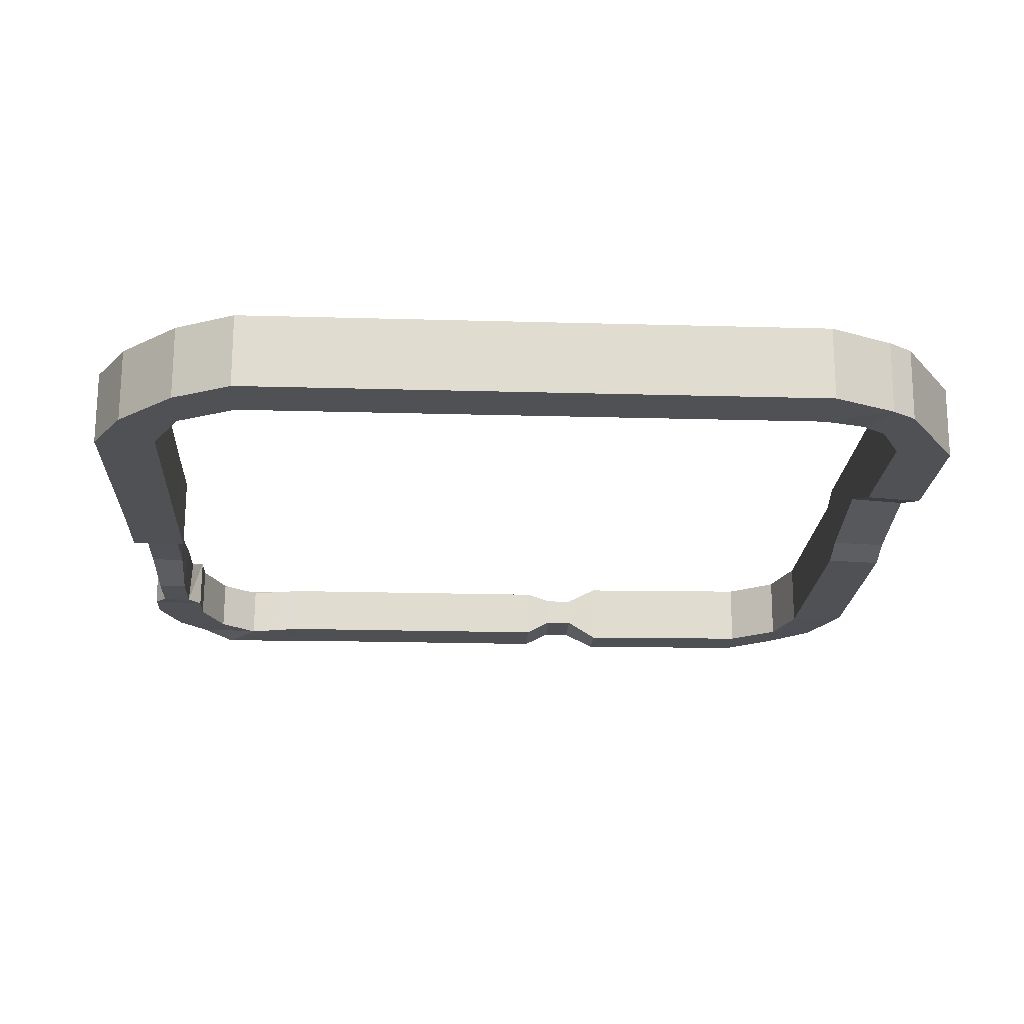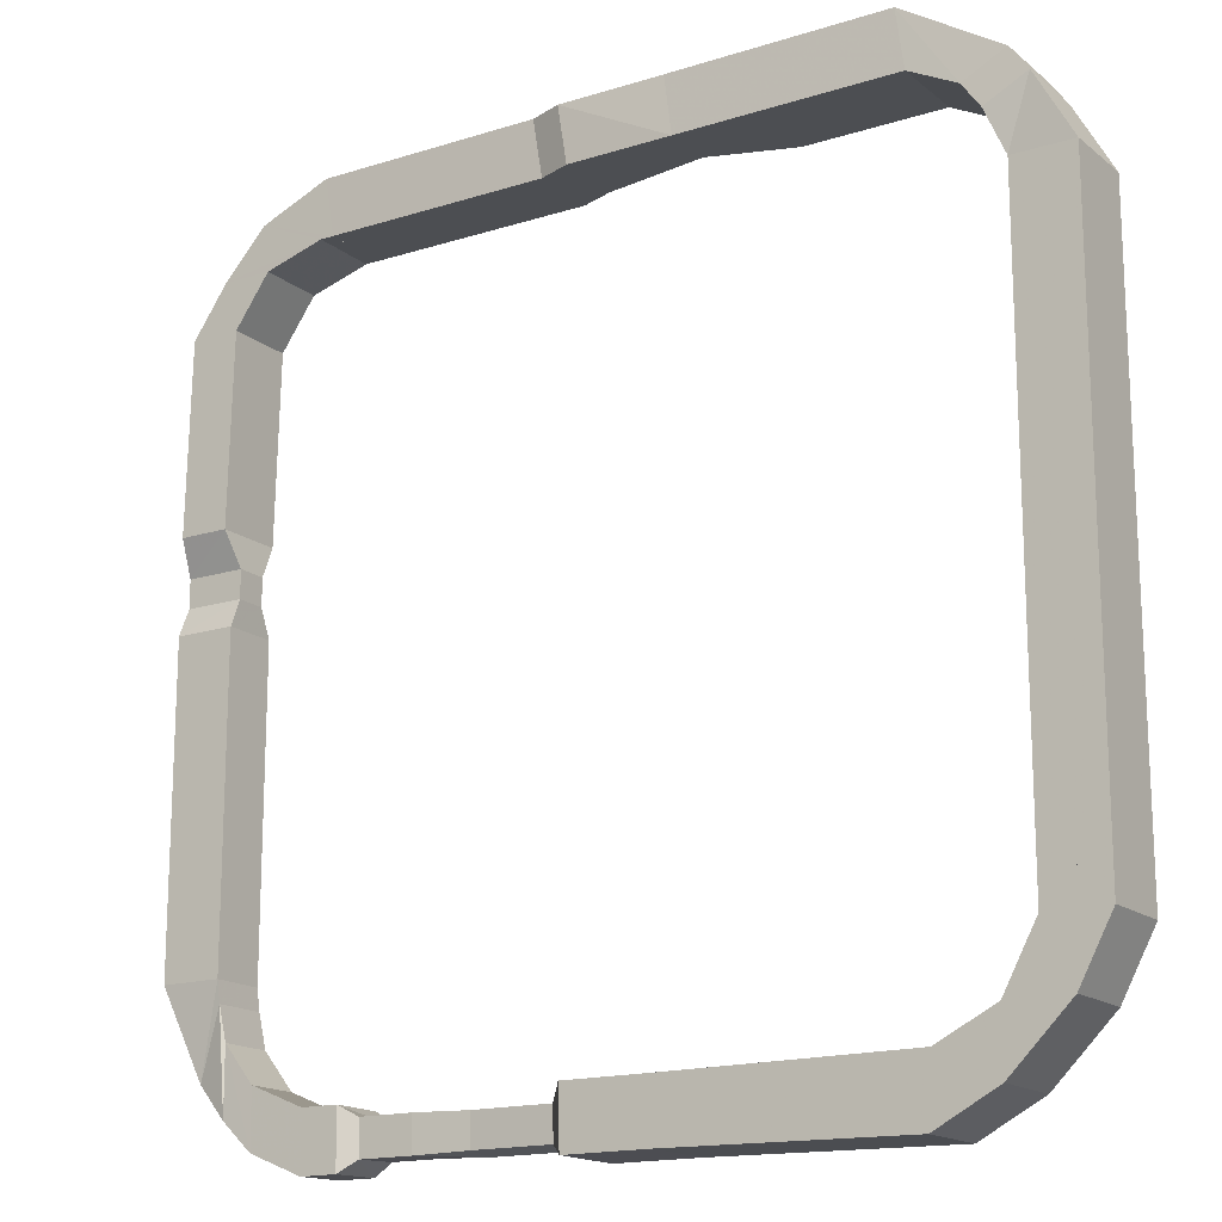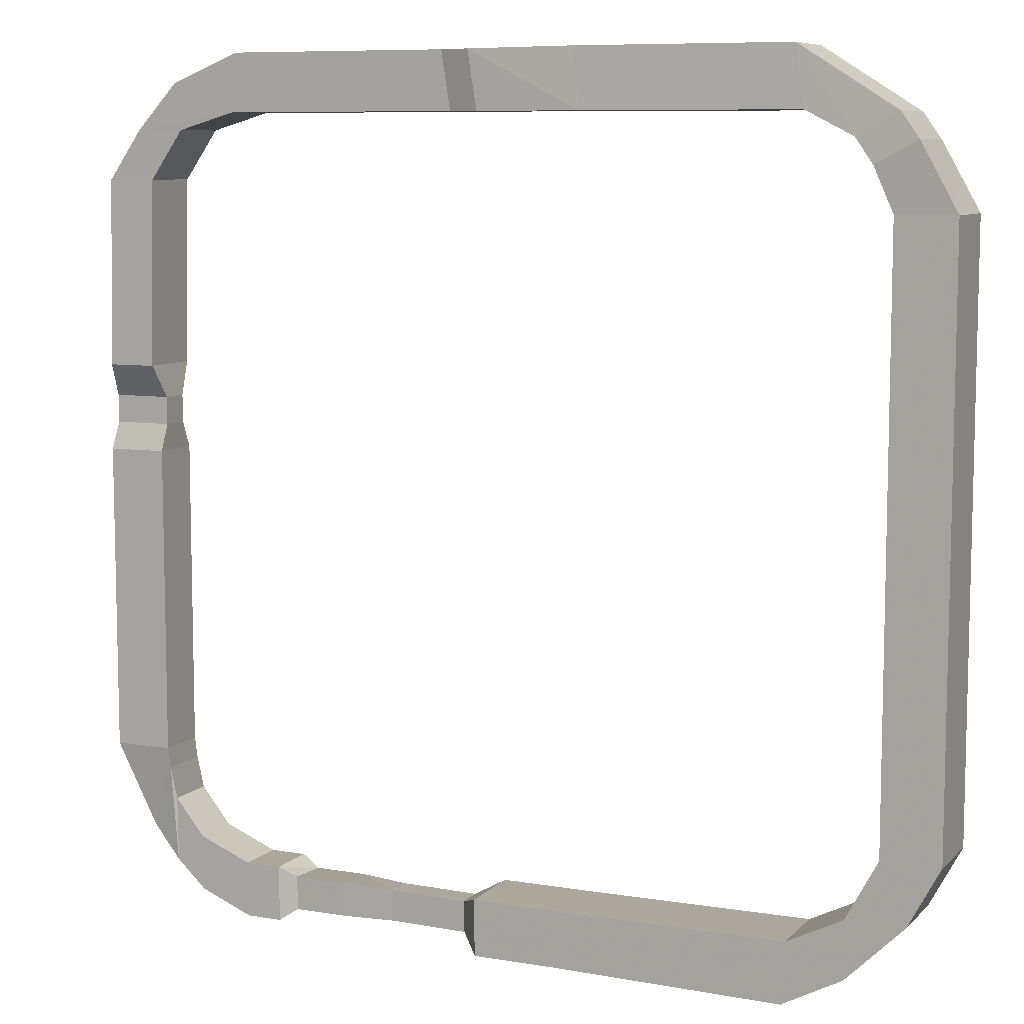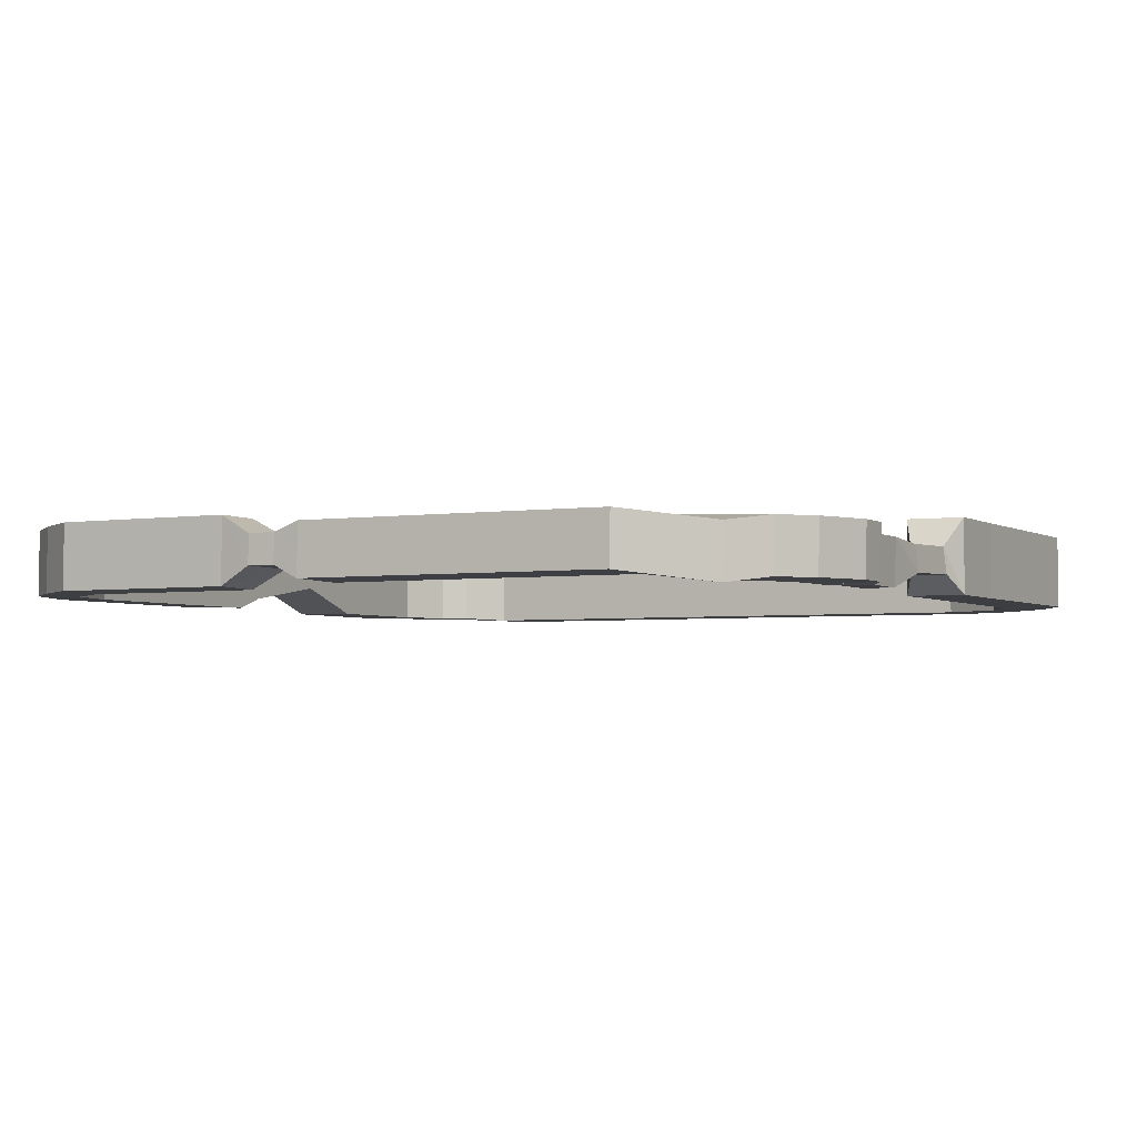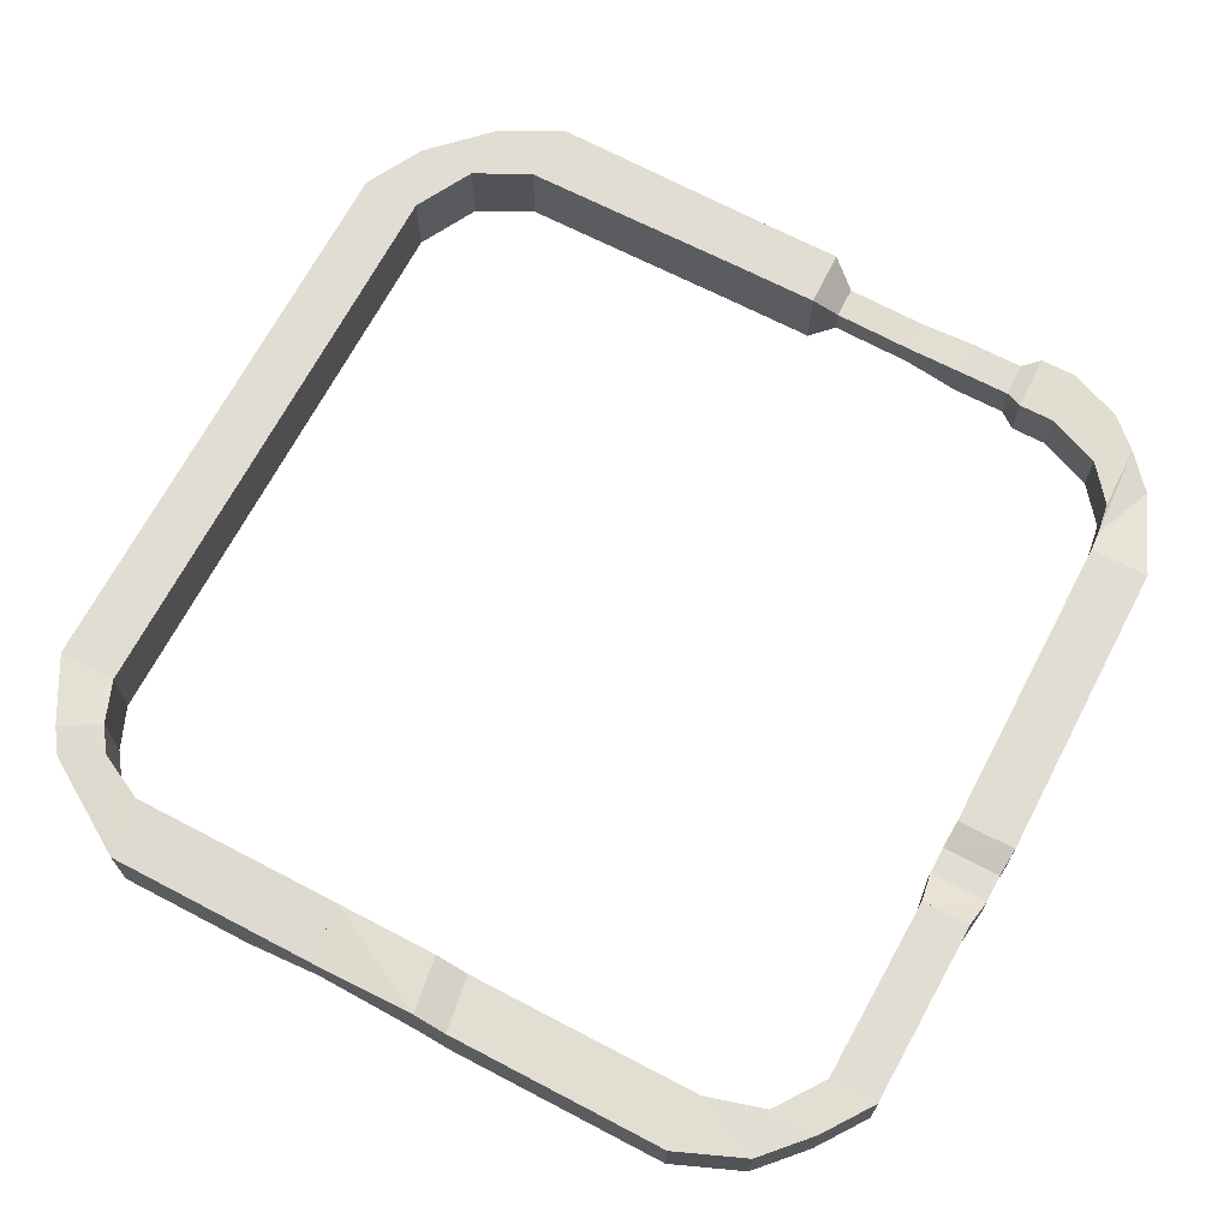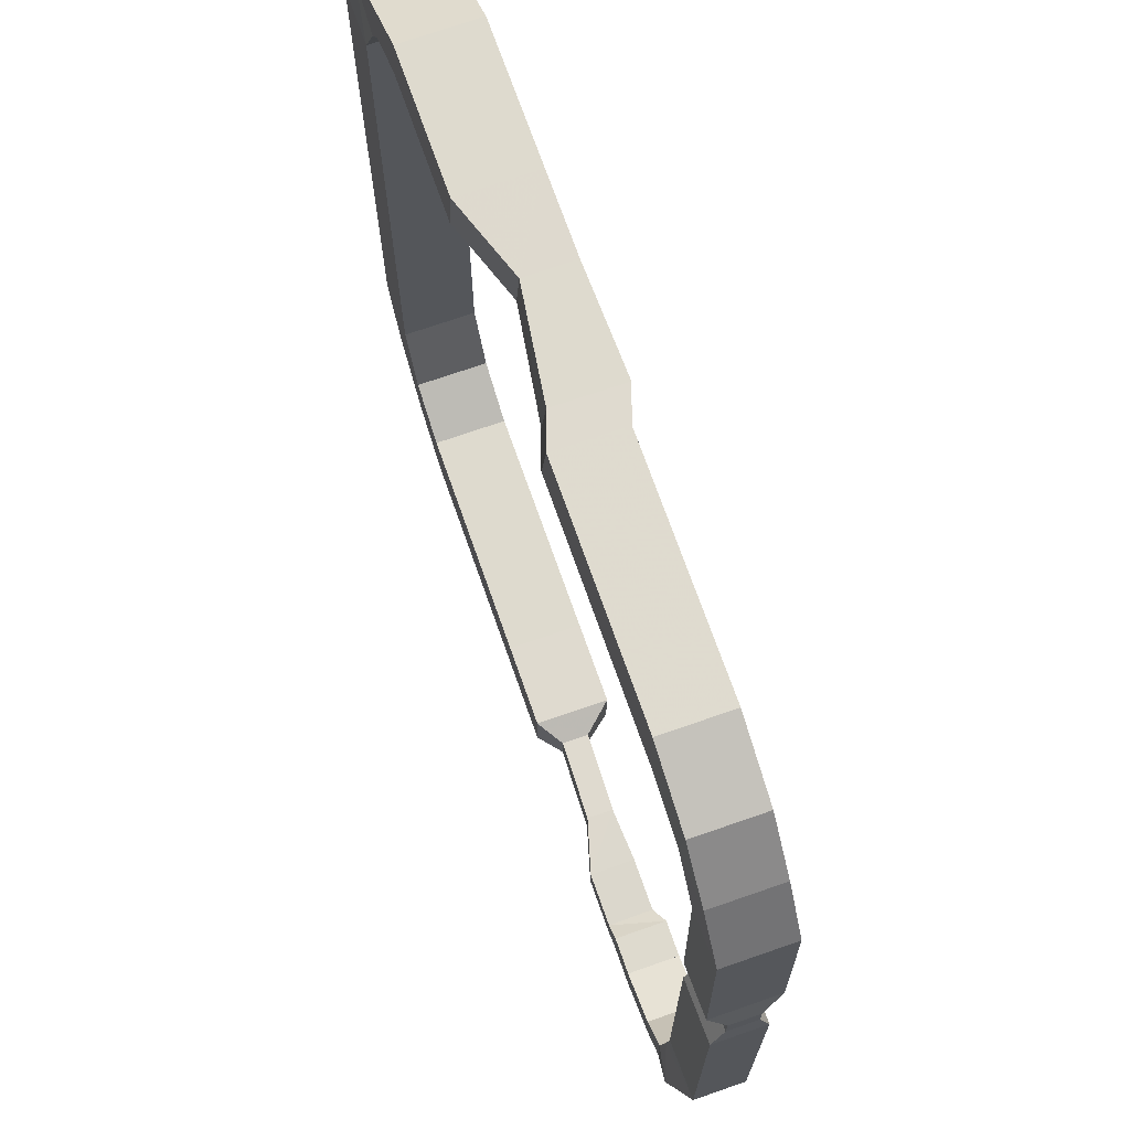
<metadata>
{"format":"obj","ext":"obj","renderer":"f3d","projection":"perspective","resolution":1024,"background":"white","views":[{"elev":-20.0,"azim":-93.0,"up":"+Y"},{"elev":-16.4,"azim":-147.1,"up":"+Z"},{"elev":8.5,"azim":-155.5,"up":"+Z"},{"elev":-3.3,"azim":117.5,"up":"+Y"},{"elev":68.3,"azim":27.7,"up":"+Y"},{"elev":70.9,"azim":70.7,"up":"+Z"}]}
</metadata>
<code>
o Cube_Cube.001
v -1 0.3383 17.87
v -1 0.3383 -1
v 1 0.3383 -1
v 1 0.3383 17.87
v -1 2.878 17.87
v -1 2.878 -1
v 1 2.878 -1
v 1 2.878 17.87
v -1 0.3383 -2.053
v 1 0.3383 -2.053
v -1 2.878 -2.053
v 1 2.878 -2.053
v 0.09072 0.3383 -4.095
v 2.091 0.3383 -4.095
v 0.09072 2.878 -4.095
v 2.091 2.878 -4.095
v 2.082 0.3383 -6.07
v 2.082 2.878 -6.07
v 4.017 2.878 -5.059
v 4.138 0.3383 -7.16
v 4.017 0.3383 -5.06
v 4.138 2.878 -7.16
v 4.017 2.878 -5.06
v 12.03 0.3383 -7.047
v 12.07 0.3383 -5.108
v 12.03 2.878 -7.047
v 12.07 2.878 -5.108
v 14.9 0.3383 -7.047
v 14.94 0.3383 -5.108
v 14.9 2.878 -7.047
v 14.94 2.878 -5.108
v 15.76 0.9683 -6.734
v 15.78 0.9683 -5.537
v 15.76 1.878 -6.625
v 15.78 1.878 -5.537
v 18.52 0.8892 -6.724
v 18.55 0.8892 -5.528
v 18.52 1.799 -6.615
v 18.55 1.799 -5.528
v 20.4 0.3462 -6.596
v 20.43 0.3461 -5.583
v 20.4 1.898 -6.657
v 20.43 1.898 -5.481
v 22.23 0.3462 -6.596
v 22.25 0.3461 -5.583
v 22.23 1.898 -6.657
v 22.25 1.898 -5.481
v 22.81 0.406 -7.01
v 22.83 0.3633 -5.14
v 22.81 2.175 -7.05
v 22.83 2.167 -5.129
v 24.06 0.406 -7.01
v 24.08 0.3633 -5.14
v 24.06 2.175 -7.05
v 24.08 2.167 -5.129
v 25.89 0.406 -6.258
v 25.92 0.3633 -4.388
v 25.89 2.175 -6.298
v 25.92 2.167 -4.377
v 26.92 0.406 -5.292
v 26.95 0.3633 -3.106
v 26.92 2.175 -5.332
v 26.95 2.167 -3.094
v 27.97 0.2176 -4.17
v 27.11 0.4896 -1.983
v 27.97 1.987 -4.209
v 27.11 2.293 -1.972
v 29.18 0.6099 -1.224
v 27.16 0.5672 -1.267
v 29.18 2.379 -1.264
v 27.16 2.371 -1.255
v 29.18 0.6099 9.383
v 27.16 0.5672 9.341
v 29.18 2.379 9.344
v 27.16 2.371 9.352
v 29.1 1.053 10.28
v 27.11 1.034 10.27
v 29.1 2.055 10.27
v 27.11 2.051 10.27
v 29.1 1.053 11.23
v 27.11 1.034 11.21
v 29.1 2.055 11.22
v 27.11 2.051 11.22
v 28.93 0.4453 12.37
v 27.28 0.404 12.34
v 28.93 2.675 12.34
v 27.28 2.668 12.35
v 28.78 0.4453 18.74
v 27.13 0.404 18.72
v 28.78 2.675 18.72
v 27.13 2.668 18.72
v 27.6 0.4453 20.42
v 25.95 0.404 20.4
v 27.6 2.675 20.4
v 25.95 2.668 20.4
v 26.15 0.4453 22
v 23.91 0.404 20.99
v 26.15 2.675 21.97
v 23.91 2.668 21
v 23.76 0.4453 22.98
v 23.45 0.404 20.99
v 23.76 2.675 22.96
v 23.45 2.668 21
v 16.12 0.4453 22.98
v 15.81 0.404 20.99
v 16.12 2.675 22.96
v 15.81 2.668 21
v 15 0.8315 22.98
v 14.69 0.7902 20.99
v 15 3.062 22.96
v 14.69 3.054 21
v 11.46 1.346 22.98
v 11.14 1.346 20.99
v 11.46 2.961 23
v 11.14 3.054 21
v 8.771 0.43 22.98
v 8.459 0.4301 20.99
v 8.771 2.961 23
v 8.459 3.054 21
v 4.119 0.43 22.98
v 3.807 0.4301 20.99
v 4.119 2.961 23
v 3.807 3.054 21
v 0.8266 0.43 20.93
v 2.207 0.4301 20.18
v 0.8266 2.961 20.95
v 2.207 3.054 20.19
v 0.2314 0.43 20.09
v 1.612 0.4301 19.34
v 0.2314 2.961 20.11
v 1.612 3.054 19.35
f 5 6 2 1
f 6 7 12 11
f 7 8 4 3
f 8 5 1 4
f 1 2 3 4
f 8 7 6 5
f 12 10 14 16
f 2 6 11 9
f 7 3 10 12
f 3 2 9 10
f 10 9 13 14
f 9 11 15 13
f 11 12 16 15
f 18 19 23 22
f 13 15 18 17
f 15 16 19 18
f 20 22 26 24
f 17 18 22 20
f 25 24 28 29
f 22 23 27 26
f 23 21 25 27
f 21 20 24 25
f 29 28 32 33
f 24 26 30 28
f 26 27 31 30
f 27 25 29 31
f 35 33 37 39
f 28 30 34 32
f 30 31 35 34
f 31 29 33 35
f 38 39 43 42
f 33 32 36 37
f 32 34 38 36
f 34 35 39 38
f 42 43 47 46
f 39 37 41 43
f 37 36 40 41
f 36 38 42 40
f 43 41 45 47
f 41 40 44 45
f 40 42 46 44
f 51 49 53 55
f 55 53 57 59
f 49 48 52 53
f 48 50 54 52
f 50 51 55 54
f 58 59 63 62
f 53 52 56 57
f 52 54 58 56
f 54 55 59 58
f 60 62 66 64
f 59 57 61 63
f 57 56 60 61
f 56 58 62 60
f 65 64 68 69
f 62 63 67 66
f 63 61 65 67
f 61 60 64 65
f 69 68 72 73
f 64 66 70 68
f 66 67 71 70
f 67 65 69 71
f 75 73 77 79
f 68 70 74 72
f 70 71 75 74
f 71 69 73 75
f 78 79 83 82
f 73 72 76 77
f 72 74 78 76
f 74 75 79 78
f 82 83 87 86
f 79 77 81 83
f 77 76 80 81
f 76 78 82 80
f 84 86 90 88
f 83 81 85 87
f 81 80 84 85
f 80 82 86 84
f 89 88 92 93
f 86 87 91 90
f 87 85 89 91
f 85 84 88 89
f 95 93 97 99
f 88 90 94 92
f 90 91 95 94
f 91 89 93 95
f 99 97 101 103
f 93 92 96 97
f 92 94 98 96
f 94 95 99 98
f 102 103 107 106
f 97 96 100 101
f 96 98 102 100
f 98 99 103 102
f 104 106 110 108
f 103 101 105 107
f 101 100 104 105
f 100 102 106 104
f 109 108 112 113
f 106 107 111 110
f 107 105 109 111
f 105 104 108 109
f 113 112 116 117
f 108 110 114 112
f 110 111 115 114
f 111 109 113 115
f 119 117 121 123
f 112 114 118 116
f 114 115 119 118
f 115 113 117 119
f 122 123 127 126
f 117 116 120 121
f 116 118 122 120
f 118 119 123 122
f 126 127 131 130
f 123 121 125 127
f 121 120 124 125
f 120 122 126 124
f 130 131 129 128
f 127 125 129 131
f 125 124 128 129
f 124 126 130 128
f 8 5 130 131
f 5 1 128 130
f 4 8 131 129
f 4 129 128 1
f 2 3 7 6
f 9 10 12 11
f 13 14 16 15
f 20 21 23 22
f 24 25 27 26
f 28 29 31 30
f 32 33 35 34
f 36 37 39 38
f 40 41 43 42
f 48 49 51 50
f 52 53 55 54
f 56 57 59 58
f 60 61 63 62
f 64 65 67 66
f 68 69 71 70
f 72 73 75 74
f 76 77 79 78
f 80 81 83 82
f 84 85 87 86
f 88 89 91 90
f 92 93 95 94
f 96 97 99 98
f 100 101 103 102
f 104 105 107 106
f 108 109 111 110
f 112 113 115 114
f 116 117 119 118
f 120 121 123 122
f 124 125 127 126
f 46 47 45 44
f 46 50 48 44
f 47 51 50 46
f 45 49 51 47
f 44 48 49 45
f 17 18 19 21
f 14 21 19 16
f 20 21 17
f 13 17 21 14

</code>
